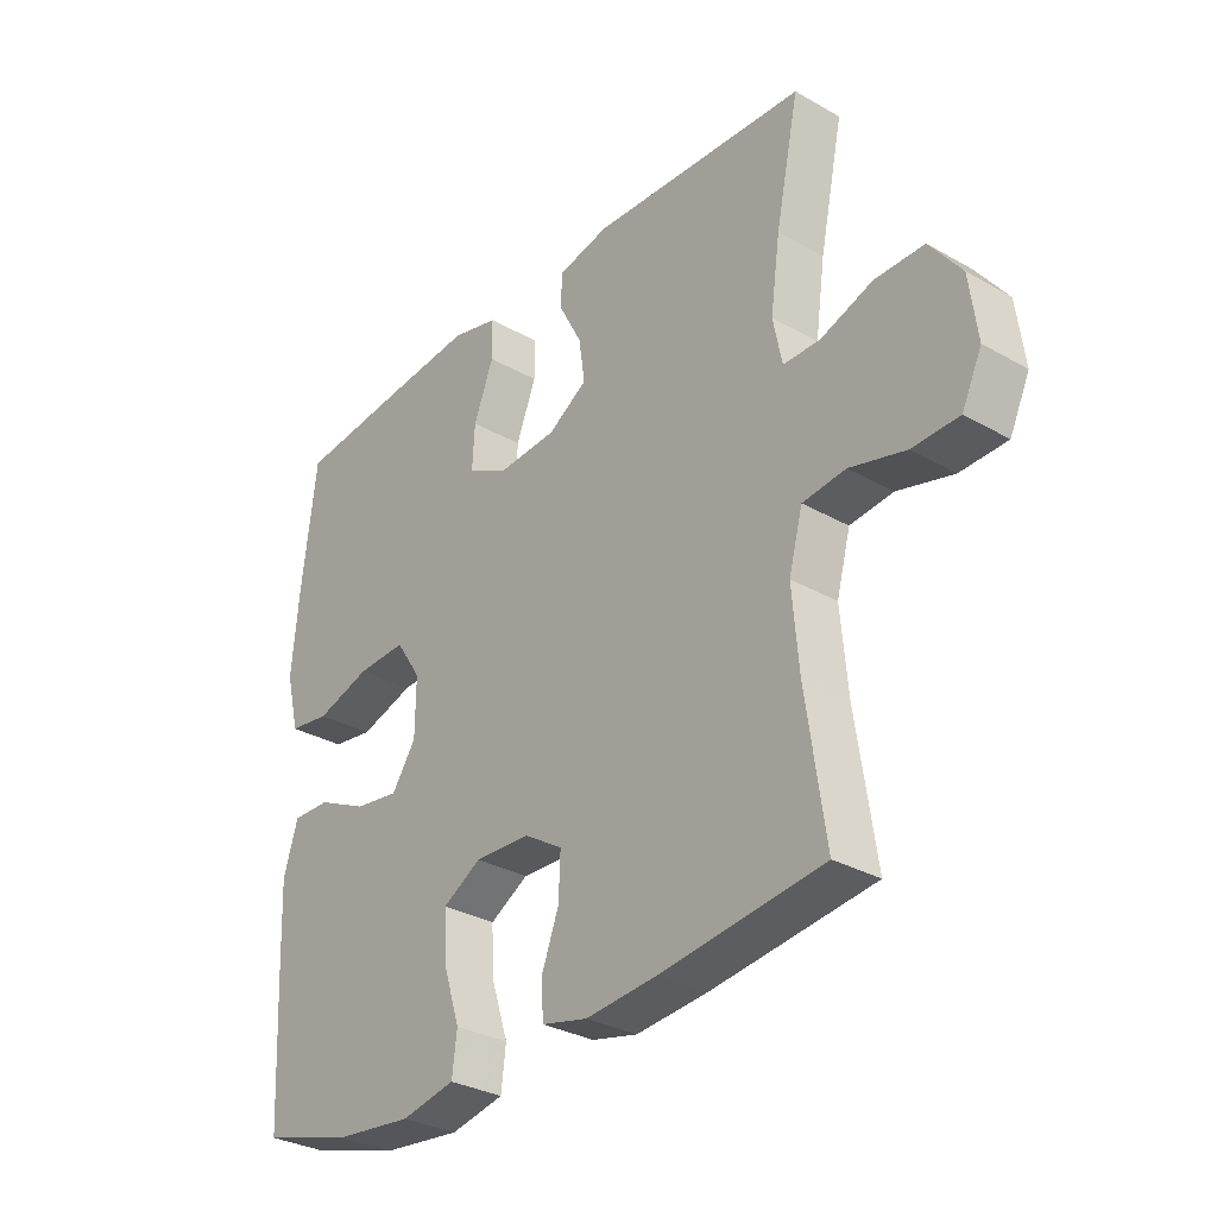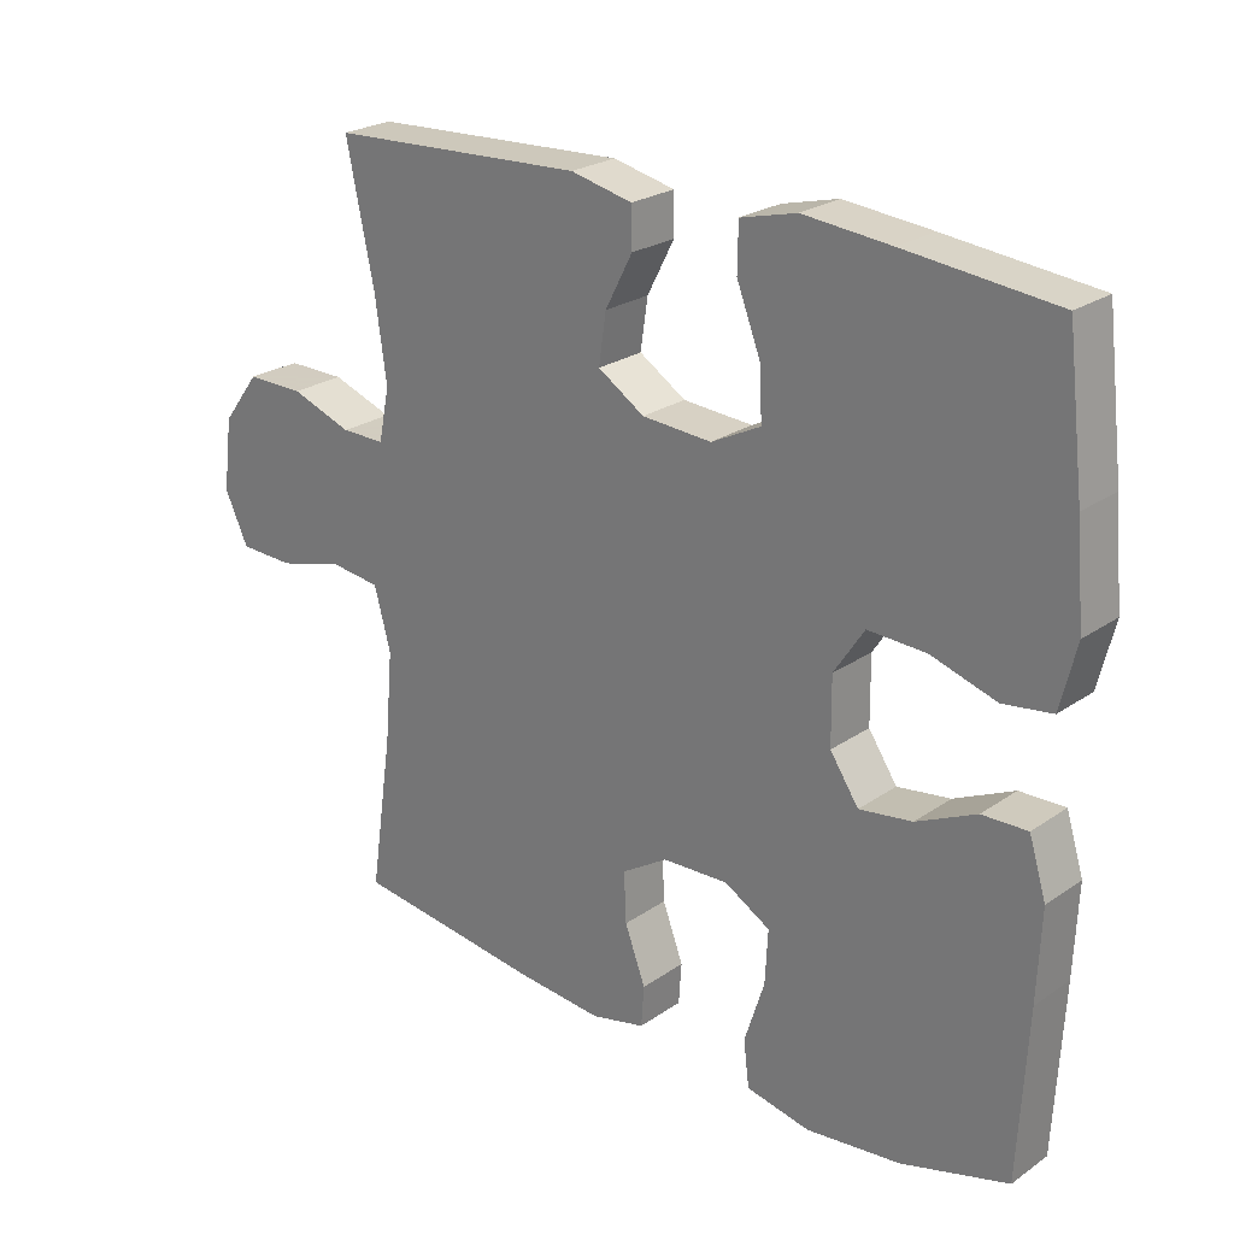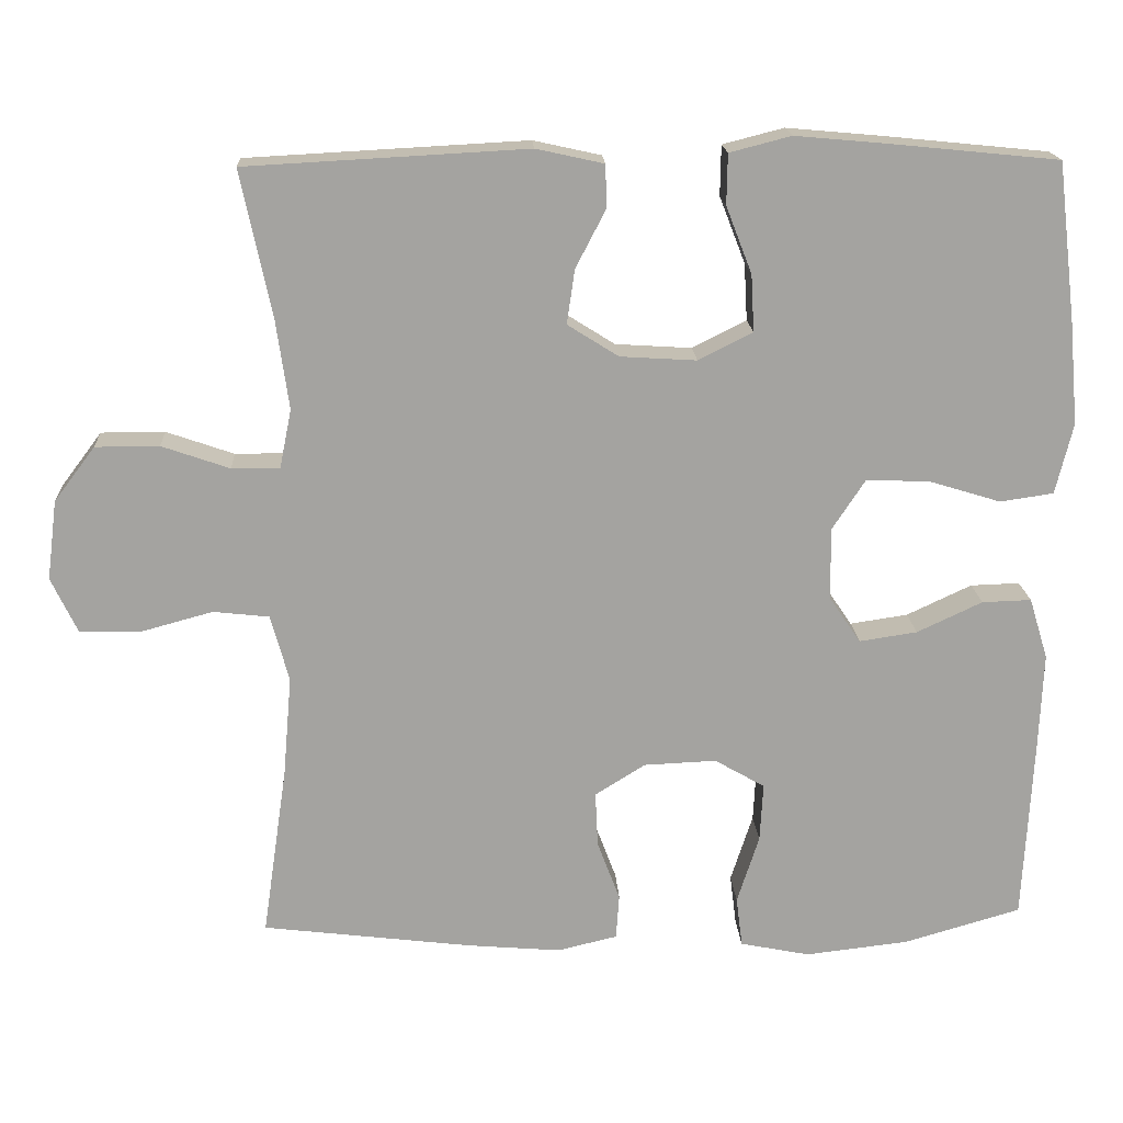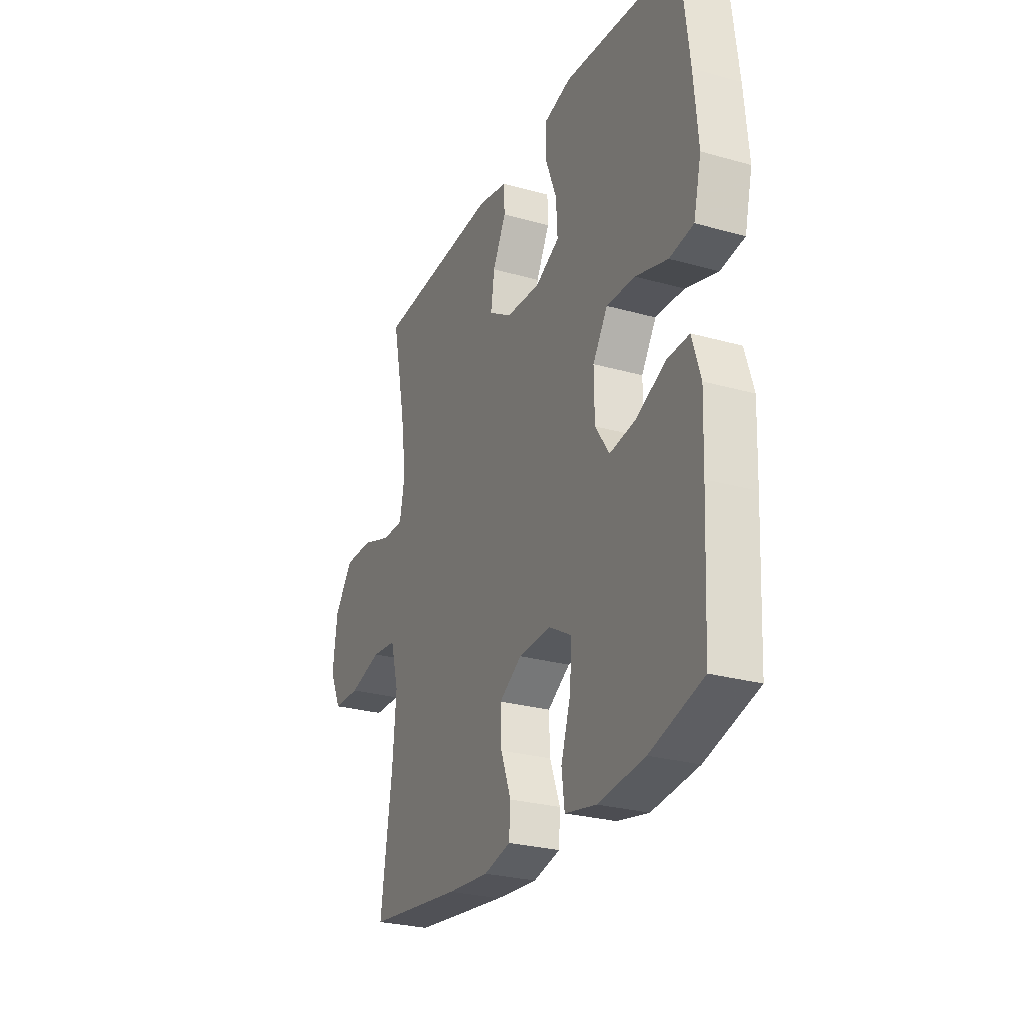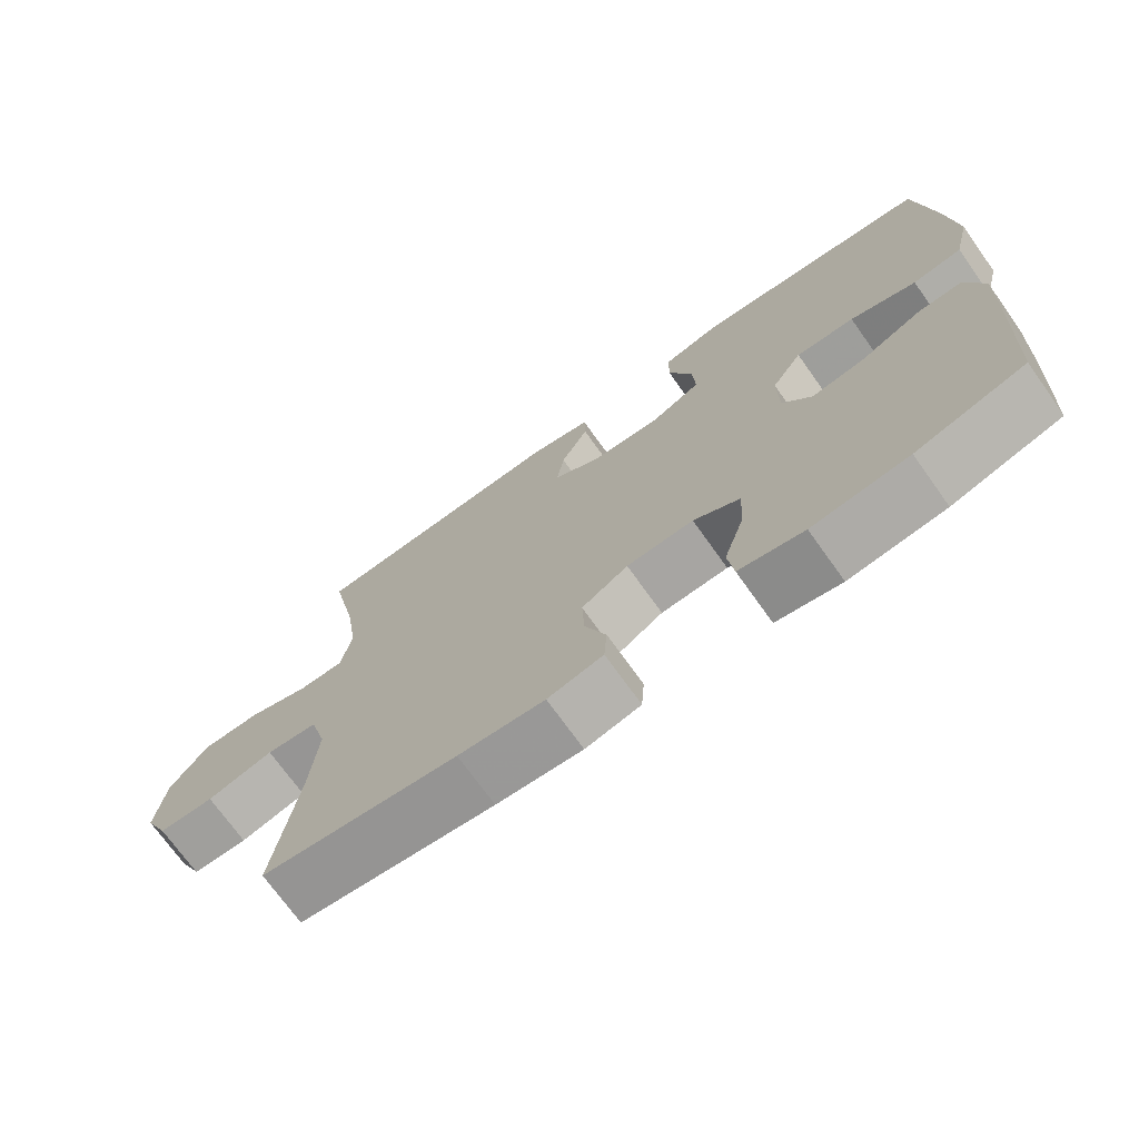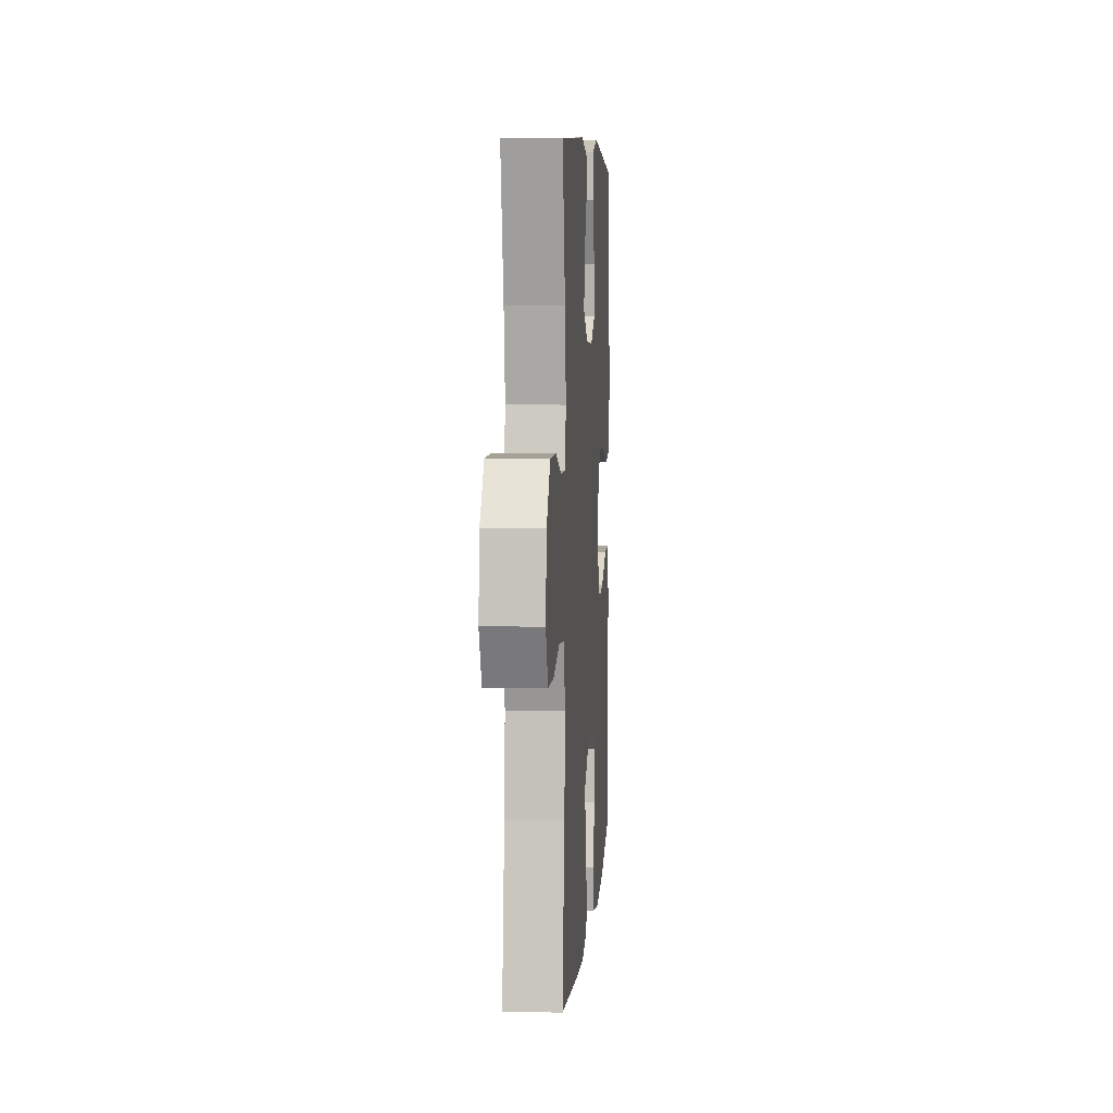
<metadata>
{"format":"obj","ext":"obj","renderer":"f3d","projection":"perspective","resolution":1024,"background":"white","views":[{"elev":-31.2,"azim":-129.1,"up":"+Z"},{"elev":24.3,"azim":41.6,"up":"+Z"},{"elev":17.5,"azim":-3.1,"up":"+Z"},{"elev":-26.9,"azim":66.3,"up":"+Z"},{"elev":-72.2,"azim":35.5,"up":"+Z"},{"elev":6.4,"azim":-85.9,"up":"+Z"}]}
</metadata>
<code>
v -0.5 0.07 -0.5
v -0.468 0.07 -0.281
v -0.457 0.07 -0.154
v -0.48 0.07 -0.069
v -0.551 0.07 -0.061
v -0.643 0.07 -0.086
v -0.72 0.07 -0.084
v -0.753 0.07 -0.014
v -0.74 0.07 0.087
v -0.688 0.07 0.156
v -0.607 0.07 0.156
v -0.521 0.07 0.126
v -0.46 0.07 0.126
v -0.445 0.07 0.2
v -0.461 0.07 0.314
v -0.5 0.07 0.5
v -0.143 0.07 0.519
v -0.057 0.07 0.5
v -0.056 0.07 0.445
v -0.094 0.07 0.372
v -0.104 0.07 0.303
v -0.039 0.07 0.262
v 0.058 0.07 0.256
v 0.127 0.07 0.291
v 0.123 0.07 0.363
v 0.09 0.07 0.448
v 0.091 0.07 0.512
v 0.169 0.07 0.532
v 0.291 0.07 0.521
v 0.5 0.07 0.5
v 0.524 0.07 0.301
v 0.536 0.07 0.168
v 0.514 0.07 0.078
v 0.446 0.07 0.068
v 0.355 0.07 0.096
v 0.274 0.07 0.099
v 0.232 0.07 0.035
v 0.233 0.07 -0.057
v 0.273 0.07 -0.116
v 0.347 0.07 -0.105
v 0.43 0.07 -0.066
v 0.493 0.07 -0.064
v 0.517 0.07 -0.142
v 0.512 0.07 -0.267
v 0.5 0.07 -0.5
v 0.351 0.07 -0.543
v 0.219 0.07 -0.558
v 0.13 0.07 -0.54
v 0.122 0.07 -0.476
v 0.15 0.07 -0.389
v 0.154 0.07 -0.314
v 0.09 0.07 -0.277
v -0.002 0.07 -0.281
v -0.066 0.07 -0.321
v -0.063 0.07 -0.391
v -0.034 0.07 -0.468
v -0.038 0.07 -0.525
v -0.114 0.07 -0.543
v -0.232 0.07 -0.533
v -0.5 0 -0.5
v -0.468 0 -0.281
v -0.457 0 -0.154
v -0.48 0 -0.069
v -0.551 0 -0.061
v -0.643 0 -0.086
v -0.72 0 -0.084
v -0.753 0 -0.014
v -0.74 0 0.087
v -0.688 0 0.156
v -0.607 0 0.156
v -0.521 0 0.126
v -0.46 0 0.126
v -0.445 0 0.2
v -0.461 0 0.314
v -0.5 0 0.5
v -0.143 0 0.519
v -0.057 0 0.5
v -0.056 0 0.445
v -0.094 0 0.372
v -0.104 0 0.303
v -0.039 0 0.262
v 0.058 0 0.256
v 0.127 0 0.291
v 0.123 0 0.363
v 0.09 0 0.448
v 0.091 0 0.512
v 0.169 0 0.532
v 0.291 0 0.521
v 0.5 0 0.5
v 0.524 0 0.301
v 0.536 0 0.168
v 0.514 0 0.078
v 0.446 0 0.068
v 0.355 0 0.096
v 0.274 0 0.099
v 0.232 0 0.035
v 0.233 0 -0.057
v 0.273 0 -0.116
v 0.347 0 -0.105
v 0.43 0 -0.066
v 0.493 0 -0.064
v 0.517 0 -0.142
v 0.512 0 -0.267
v 0.5 0 -0.5
v 0.351 0 -0.543
v 0.219 0 -0.558
v 0.13 0 -0.54
v 0.122 0 -0.476
v 0.15 0 -0.389
v 0.154 0 -0.314
v 0.09 0 -0.277
v -0.002 0 -0.281
v -0.066 0 -0.321
v -0.063 0 -0.391
v -0.034 0 -0.468
v -0.038 0 -0.525
v -0.114 0 -0.543
v -0.232 0 -0.533
f 59 1 2
f 58 59 2
f 57 58 2
f 56 57 2
f 55 56 2
f 54 55 2 3
f 53 54 3 4
f 52 53 4
f 48 49 50
f 47 48 50
f 46 47 50
f 45 46 50
f 44 45 50
f 43 44 50
f 42 43 50
f 41 42 50
f 40 41 50
f 39 40 50 51
f 38 39 51 52
f 33 34 35
f 32 33 35
f 31 32 35
f 30 31 35
f 29 30 35
f 28 29 35
f 27 28 35
f 26 27 35
f 25 26 35
f 24 25 35 36
f 23 24 36 37
f 18 19 20
f 17 18 20
f 16 17 20
f 15 16 20
f 14 15 20 21
f 13 14 21 22
f 10 11 12
f 9 10 12
f 8 9 12
f 7 8 12
f 6 7 12
f 5 6 12
f 4 5 12 13
f 37 38 52
f 23 37 52
f 22 23 52
f 13 22 52
f 4 13 52
f 61 60 118
f 61 118 117
f 61 117 116
f 61 116 115
f 61 115 114
f 62 61 114 113
f 63 62 113 112
f 63 112 111
f 109 108 107
f 109 107 106
f 109 106 105
f 109 105 104
f 109 104 103
f 109 103 102
f 109 102 101
f 109 101 100
f 109 100 99
f 110 109 99 98
f 111 110 98 97
f 94 93 92
f 94 92 91
f 94 91 90
f 94 90 89
f 94 89 88
f 94 88 87
f 94 87 86
f 94 86 85
f 94 85 84
f 95 94 84 83
f 96 95 83 82
f 79 78 77
f 79 77 76
f 79 76 75
f 79 75 74
f 80 79 74 73
f 81 80 73 72
f 71 70 69
f 71 69 68
f 71 68 67
f 71 67 66
f 71 66 65
f 71 65 64
f 72 71 64 63
f 111 97 96
f 111 96 82
f 111 82 81
f 111 81 72
f 111 72 63
f 1 60 61 2
f 2 61 62 3
f 3 62 63 4
f 4 63 64 5
f 5 64 65 6
f 6 65 66 7
f 7 66 67 8
f 8 67 68 9
f 9 68 69 10
f 10 69 70 11
f 11 70 71 12
f 12 71 72 13
f 13 72 73 14
f 14 73 74 15
f 15 74 75 16
f 16 75 76 17
f 17 76 77 18
f 18 77 78 19
f 19 78 79 20
f 20 79 80 21
f 21 80 81 22
f 22 81 82 23
f 23 82 83 24
f 24 83 84 25
f 25 84 85 26
f 26 85 86 27
f 27 86 87 28
f 28 87 88 29
f 29 88 89 30
f 30 89 90 31
f 31 90 91 32
f 32 91 92 33
f 33 92 93 34
f 34 93 94 35
f 35 94 95 36
f 36 95 96 37
f 37 96 97 38
f 38 97 98 39
f 39 98 99 40
f 40 99 100 41
f 41 100 101 42
f 42 101 102 43
f 43 102 103 44
f 44 103 104 45
f 45 104 105 46
f 46 105 106 47
f 47 106 107 48
f 48 107 108 49
f 49 108 109 50
f 50 109 110 51
f 51 110 111 52
f 52 111 112 53
f 53 112 113 54
f 54 113 114 55
f 55 114 115 56
f 56 115 116 57
f 57 116 117 58
f 58 117 118 59
f 59 118 60 1

</code>
